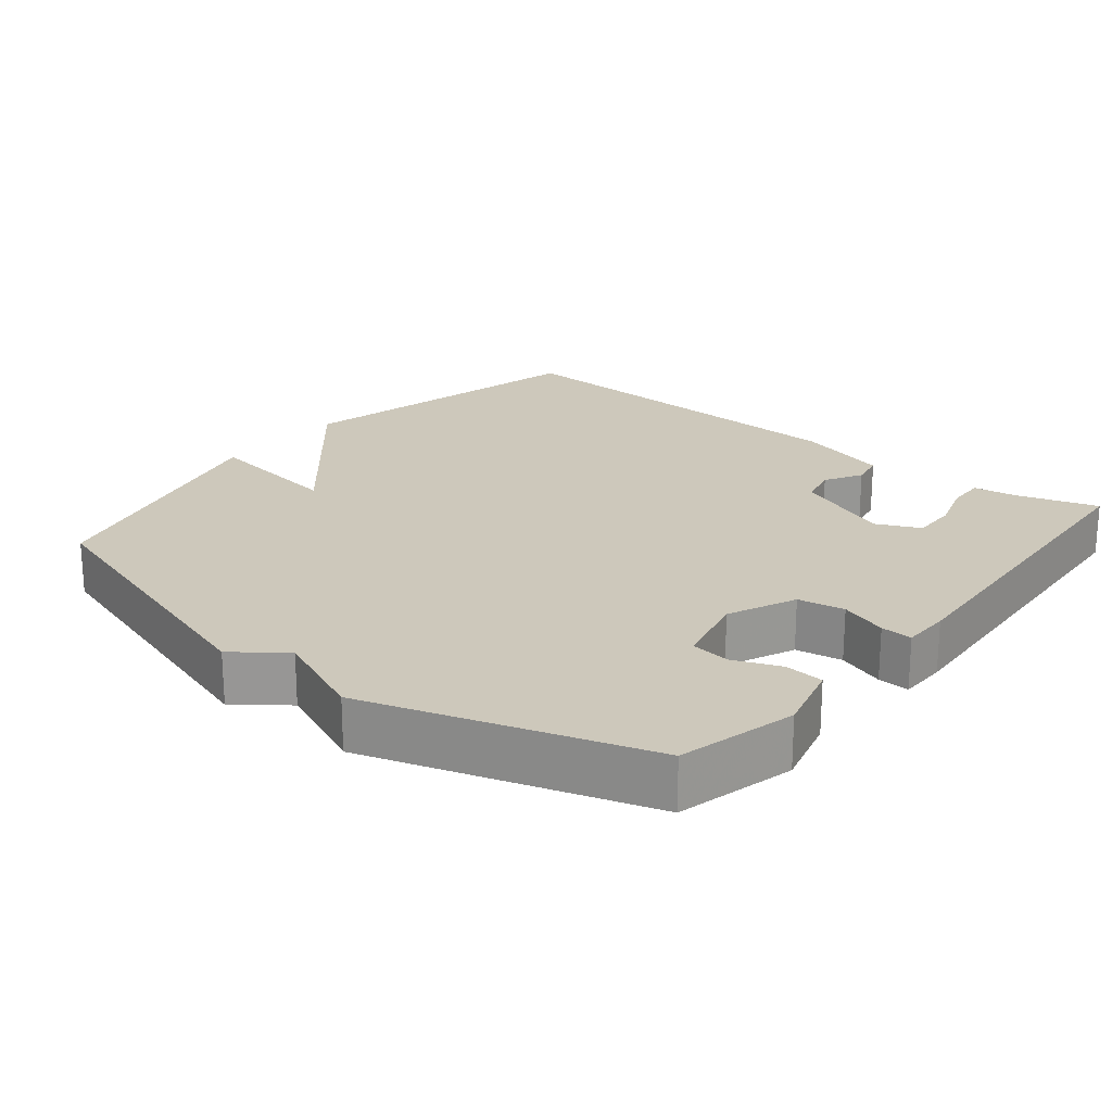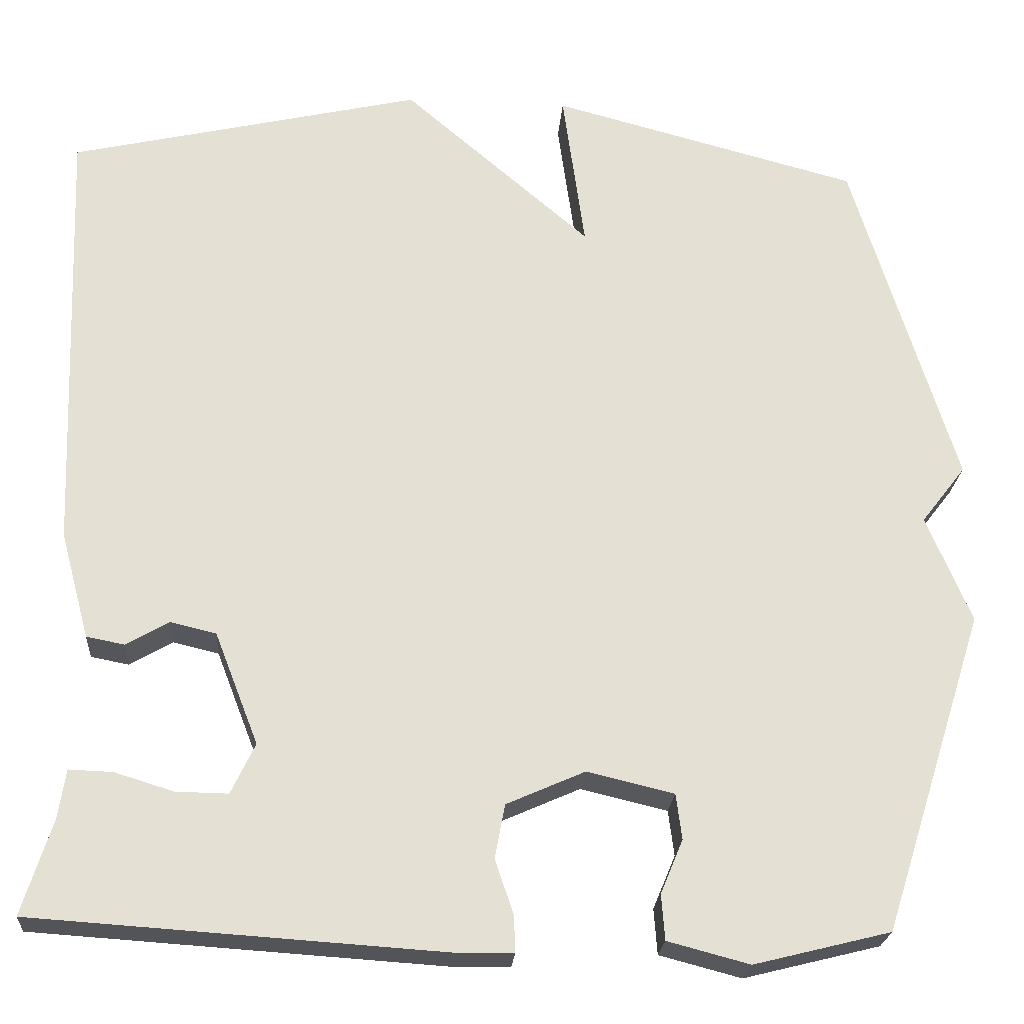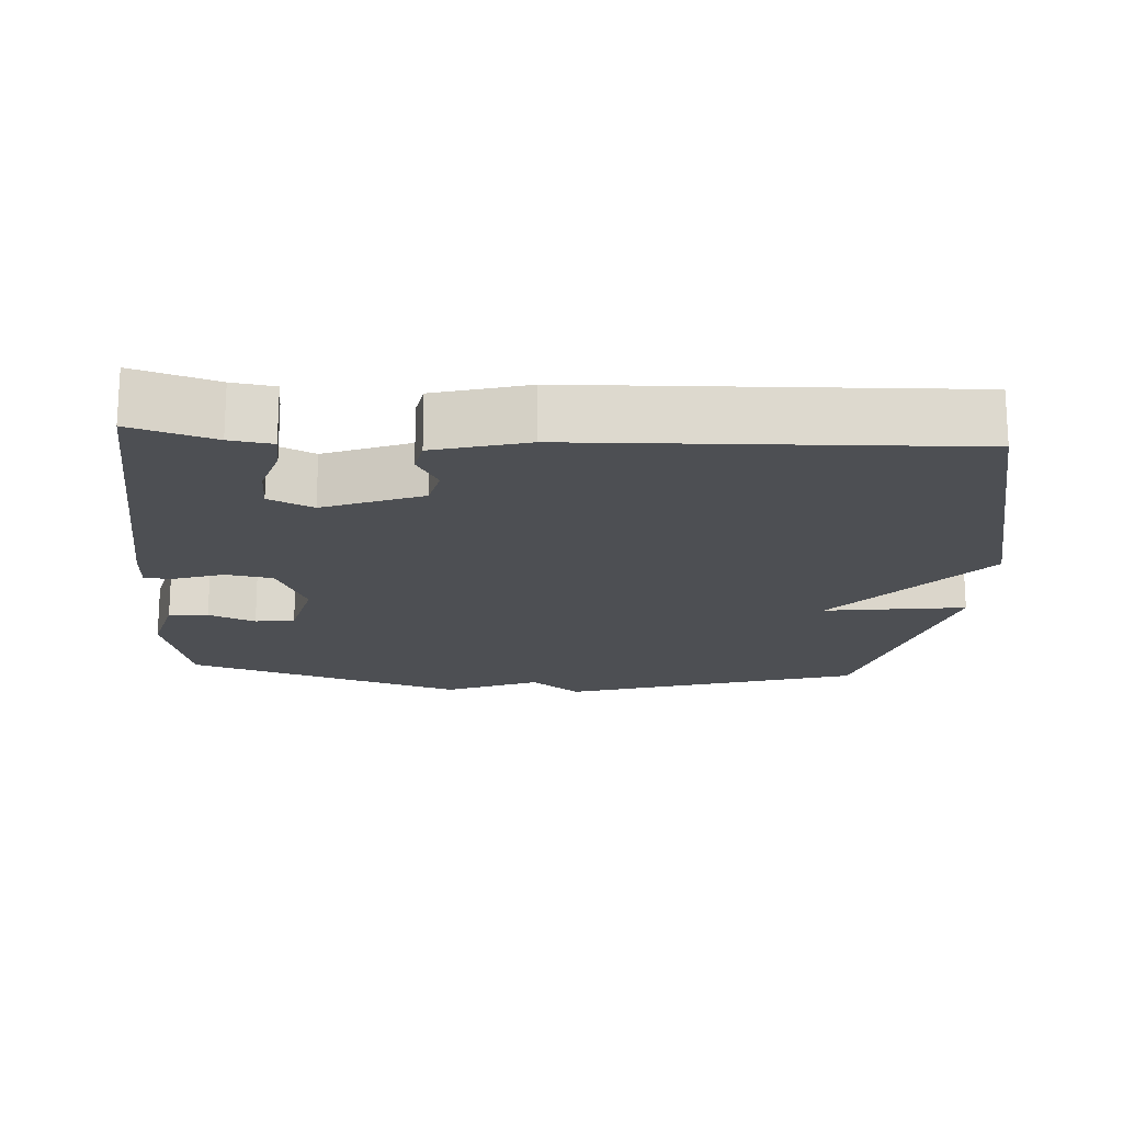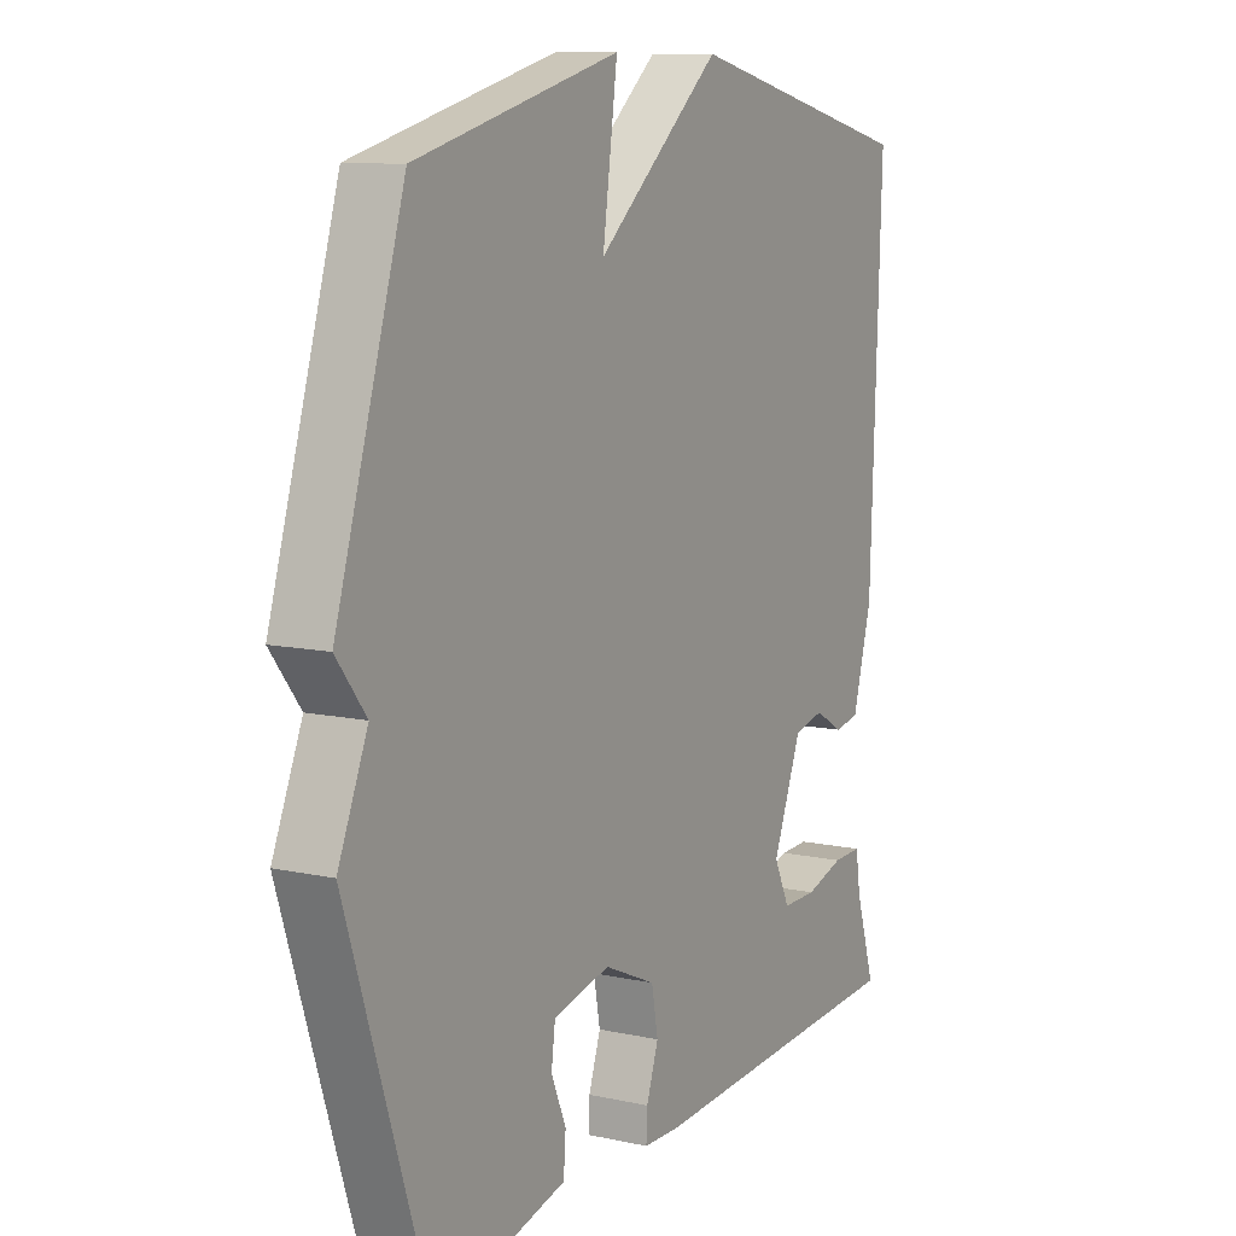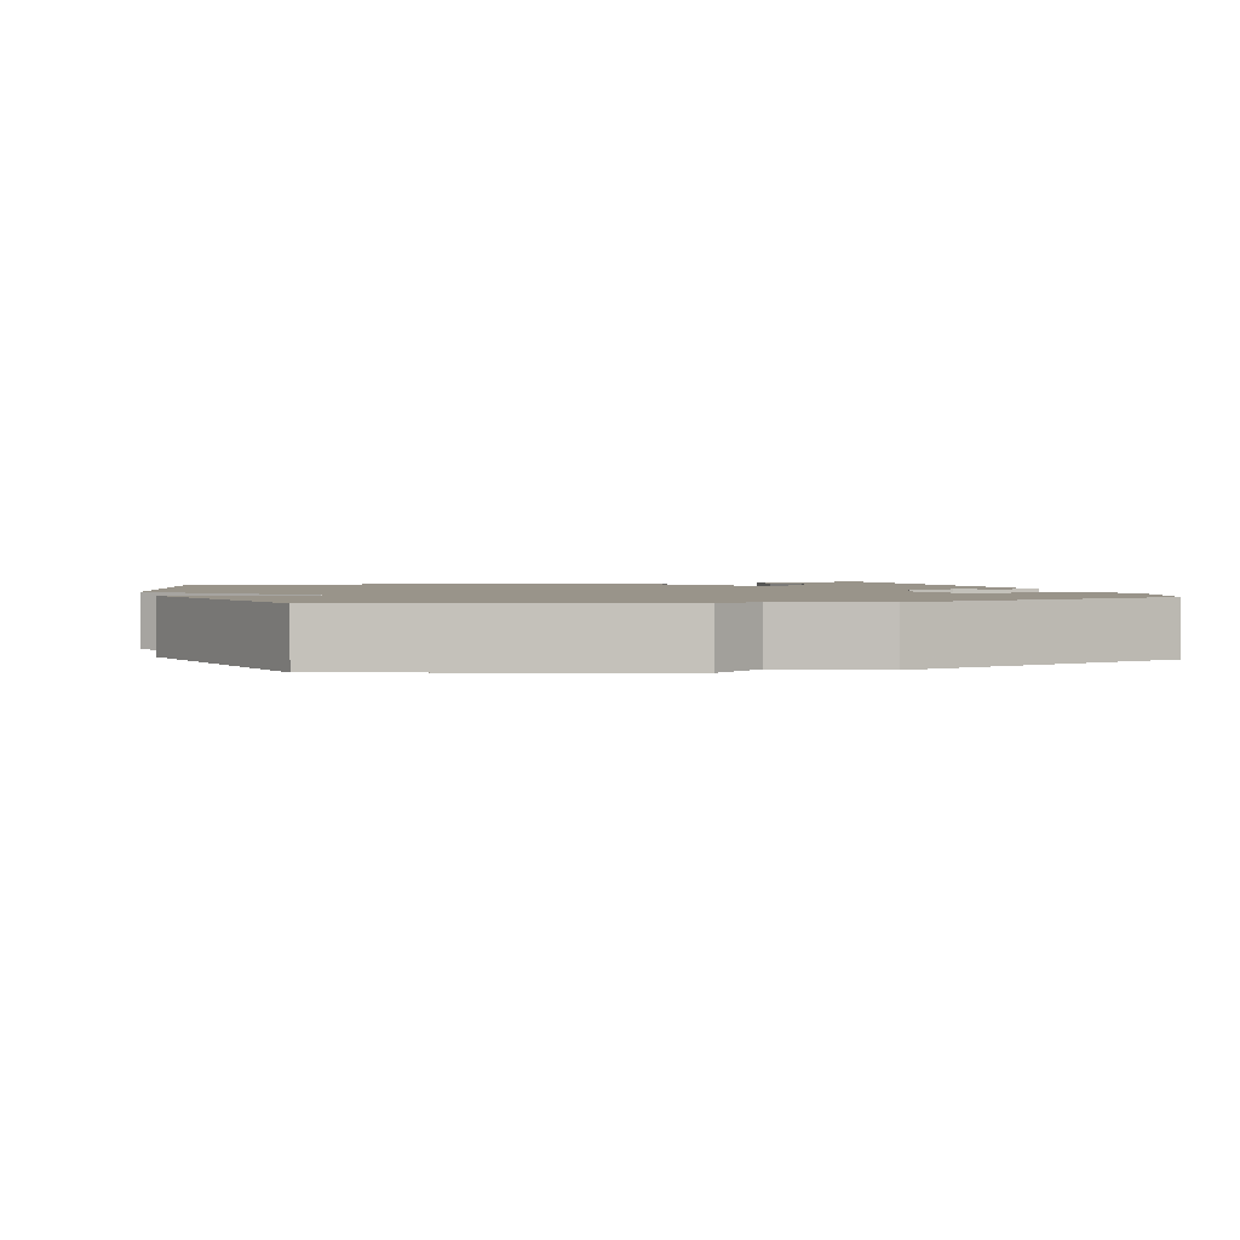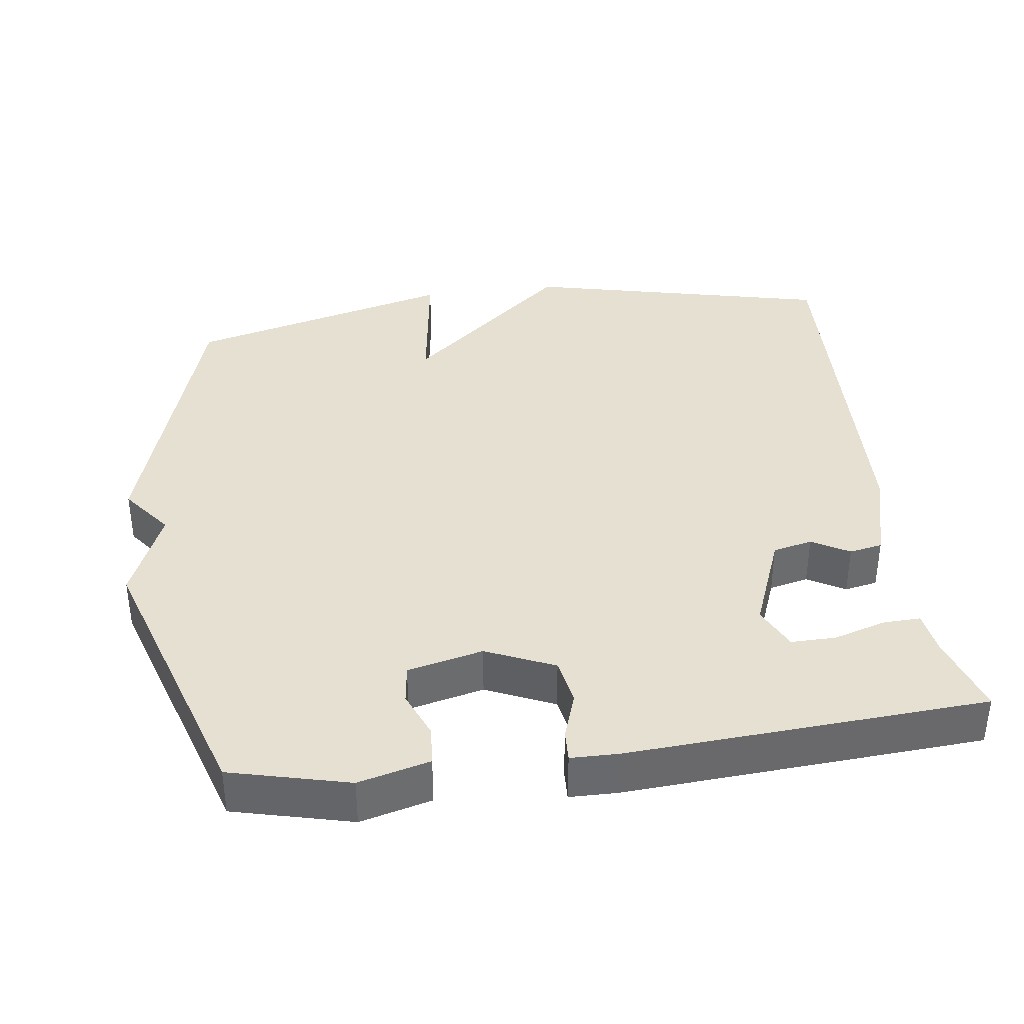
<metadata>
{"format":"obj","ext":"obj","renderer":"f3d","projection":"perspective","resolution":1024,"background":"white","views":[{"elev":21.8,"azim":129.2,"up":"+Y"},{"elev":-23.3,"azim":-4.1,"up":"+Z"},{"elev":-17.9,"azim":-93.7,"up":"+Y"},{"elev":10.0,"azim":119.3,"up":"+Z"},{"elev":1.9,"azim":74.2,"up":"+Y"},{"elev":37.6,"azim":172.5,"up":"+Y"}]}
</metadata>
<code>
v -0.5 0.07 0.5
v -0.073 0.07 0.599
v 0.154 0.07 0.403
v 0.127 0.07 0.599
v 0.5 0.07 0.5
v 0.625 0.07 0.089
v 0.571 0.07 0.019
v 0.625 0.07 -0.111
v 0.5 0.07 -0.5
v 0.335 0.07 -0.541
v 0.236 0.07 -0.515
v 0.232 0.07 -0.46
v 0.259 0.07 -0.395
v 0.252 0.07 -0.34
v 0.147 0.07 -0.315
v 0.052 0.07 -0.357
v 0.04 0.07 -0.422
v 0.062 0.07 -0.488
v 0.064 0.07 -0.532
v -0.003 0.07 -0.533
v -0.5 0.07 -0.5
v -0.464 0.07 -0.385
v -0.455 0.07 -0.326
v -0.402 0.07 -0.328
v -0.331 0.07 -0.35
v -0.268 0.07 -0.351
v -0.239 0.07 -0.29
v -0.292 0.07 -0.154
v -0.347 0.07 -0.141
v -0.399 0.07 -0.171
v -0.445 0.07 -0.162
v -0.48 0.07 -0.033
v -0.5 0 0.5
v -0.073 0 0.599
v 0.154 0 0.403
v 0.127 0 0.599
v 0.5 0 0.5
v 0.625 0 0.089
v 0.571 0 0.019
v 0.625 0 -0.111
v 0.5 0 -0.5
v 0.335 0 -0.541
v 0.236 0 -0.515
v 0.232 0 -0.46
v 0.259 0 -0.395
v 0.252 0 -0.34
v 0.147 0 -0.315
v 0.052 0 -0.357
v 0.04 0 -0.422
v 0.062 0 -0.488
v 0.064 0 -0.532
v -0.003 0 -0.533
v -0.5 0 -0.5
v -0.464 0 -0.385
v -0.455 0 -0.326
v -0.402 0 -0.328
v -0.331 0 -0.35
v -0.268 0 -0.351
v -0.239 0 -0.29
v -0.292 0 -0.154
v -0.347 0 -0.141
v -0.399 0 -0.171
v -0.445 0 -0.162
v -0.48 0 -0.033
f 1 2 3
f 32 1 3
f 31 32 3
f 30 31 3
f 29 30 3
f 28 29 3
f 27 28 3
f 26 27 3
f 22 23 24 25
f 22 25 26
f 21 22 26
f 20 21 26
f 19 20 26
f 18 19 26
f 17 18 26
f 16 17 26 3
f 11 12 13
f 10 11 13
f 9 10 13
f 8 9 13
f 7 8 13
f 7 13 14
f 5 6 7
f 4 5 7
f 3 4 7
f 15 16 3 7
f 7 14 15
f 35 34 33
f 35 33 64
f 35 64 63
f 35 63 62
f 35 62 61
f 35 61 60
f 35 60 59
f 35 59 58
f 57 56 55 54
f 58 57 54
f 58 54 53
f 58 53 52
f 58 52 51
f 58 51 50
f 58 50 49
f 35 58 49 48
f 45 44 43
f 45 43 42
f 45 42 41
f 45 41 40
f 45 40 39
f 46 45 39
f 39 38 37
f 39 37 36
f 39 36 35
f 39 35 48 47
f 47 46 39
f 1 33 34 2
f 2 34 35 3
f 3 35 36 4
f 4 36 37 5
f 5 37 38 6
f 6 38 39 7
f 7 39 40 8
f 8 40 41 9
f 9 41 42 10
f 10 42 43 11
f 11 43 44 12
f 12 44 45 13
f 13 45 46 14
f 14 46 47 15
f 15 47 48 16
f 16 48 49 17
f 17 49 50 18
f 18 50 51 19
f 19 51 52 20
f 20 52 53 21
f 21 53 54 22
f 22 54 55 23
f 23 55 56 24
f 24 56 57 25
f 25 57 58 26
f 26 58 59 27
f 27 59 60 28
f 28 60 61 29
f 29 61 62 30
f 30 62 63 31
f 31 63 64 32
f 32 64 33 1

</code>
